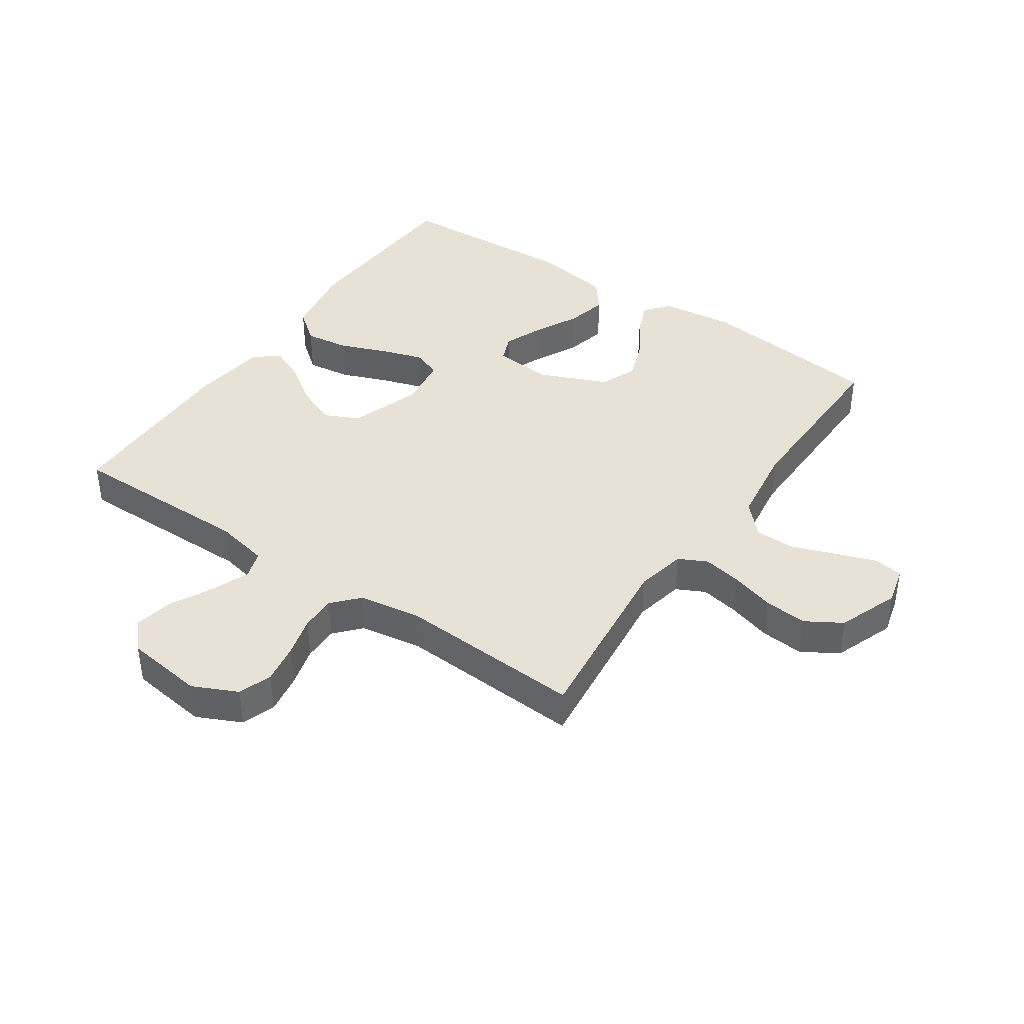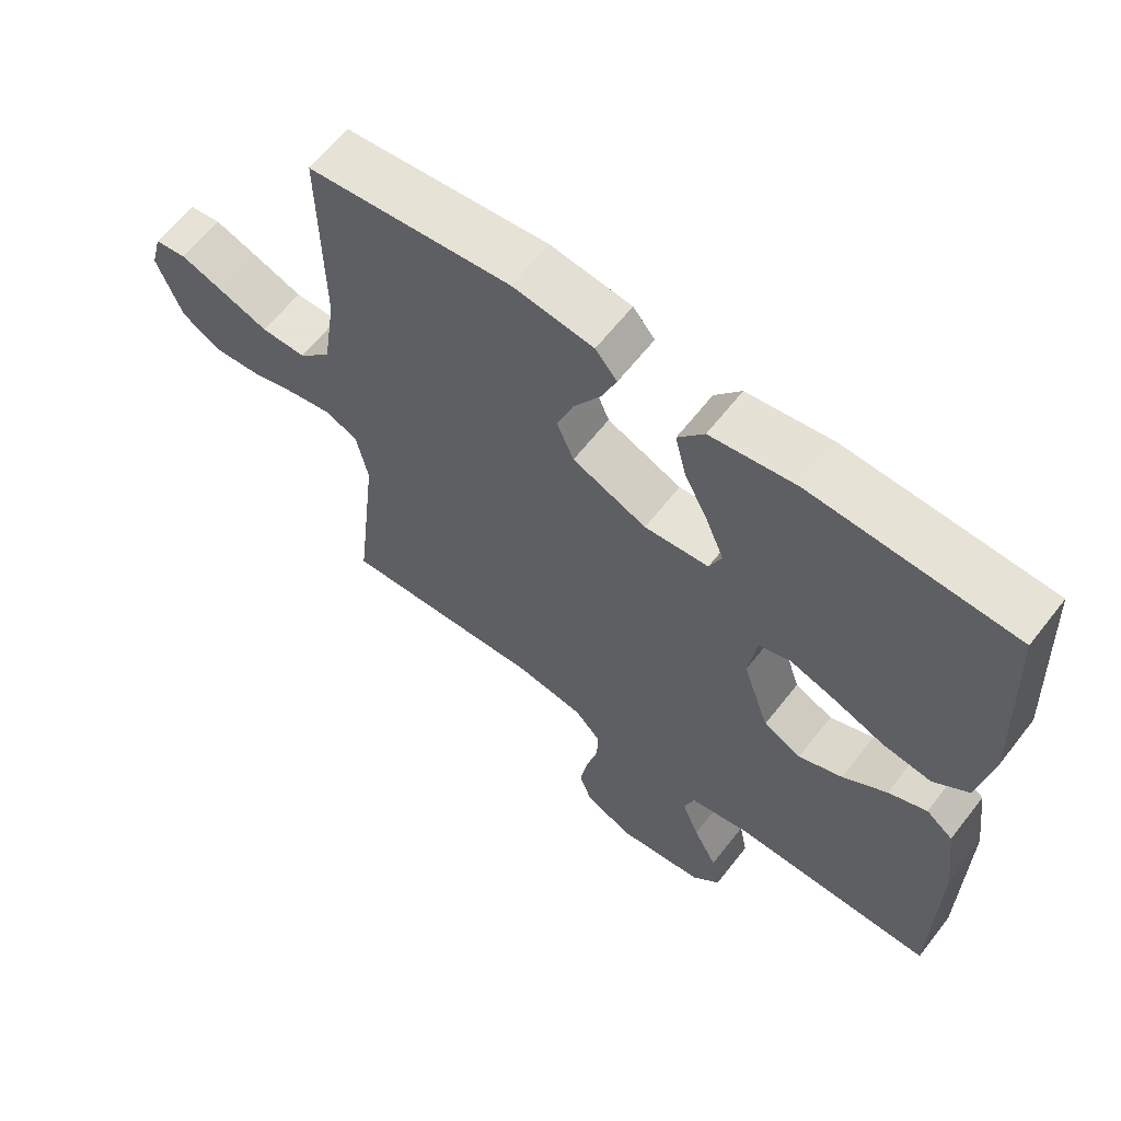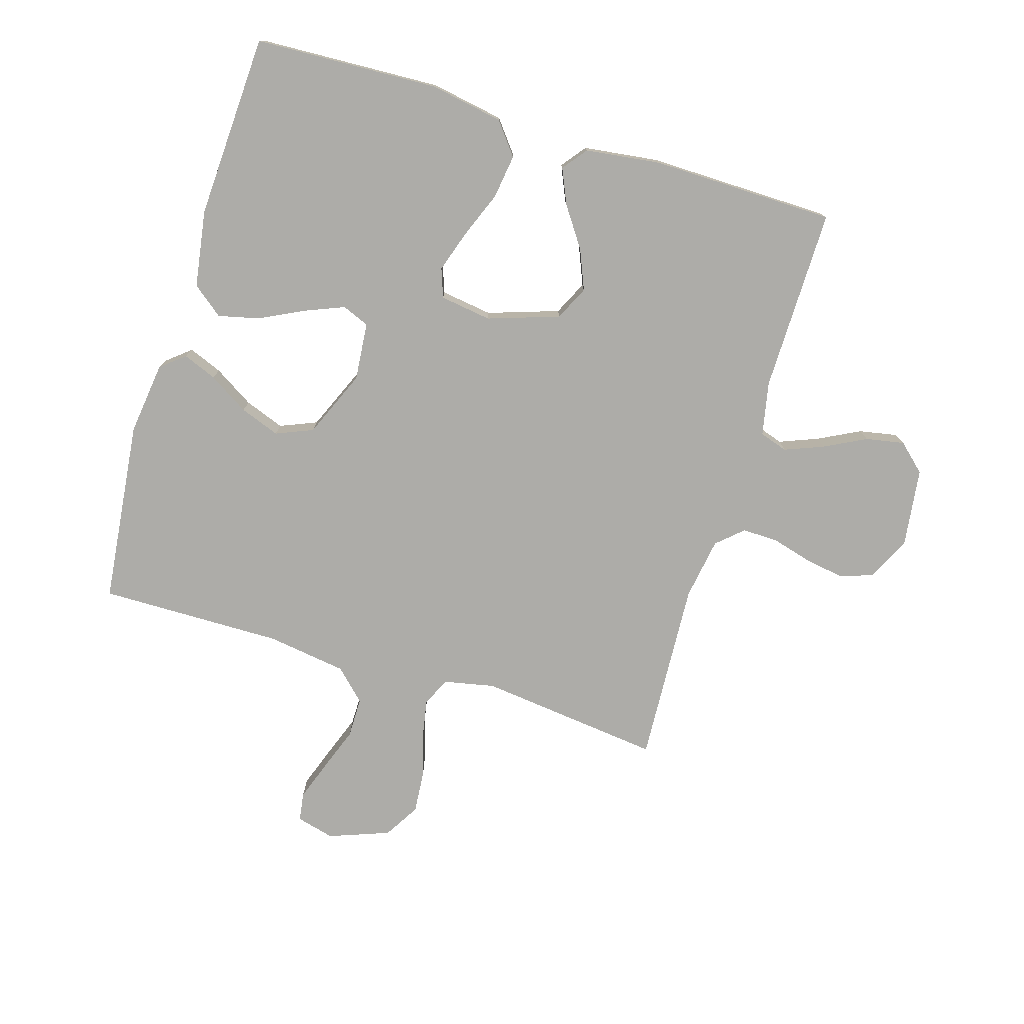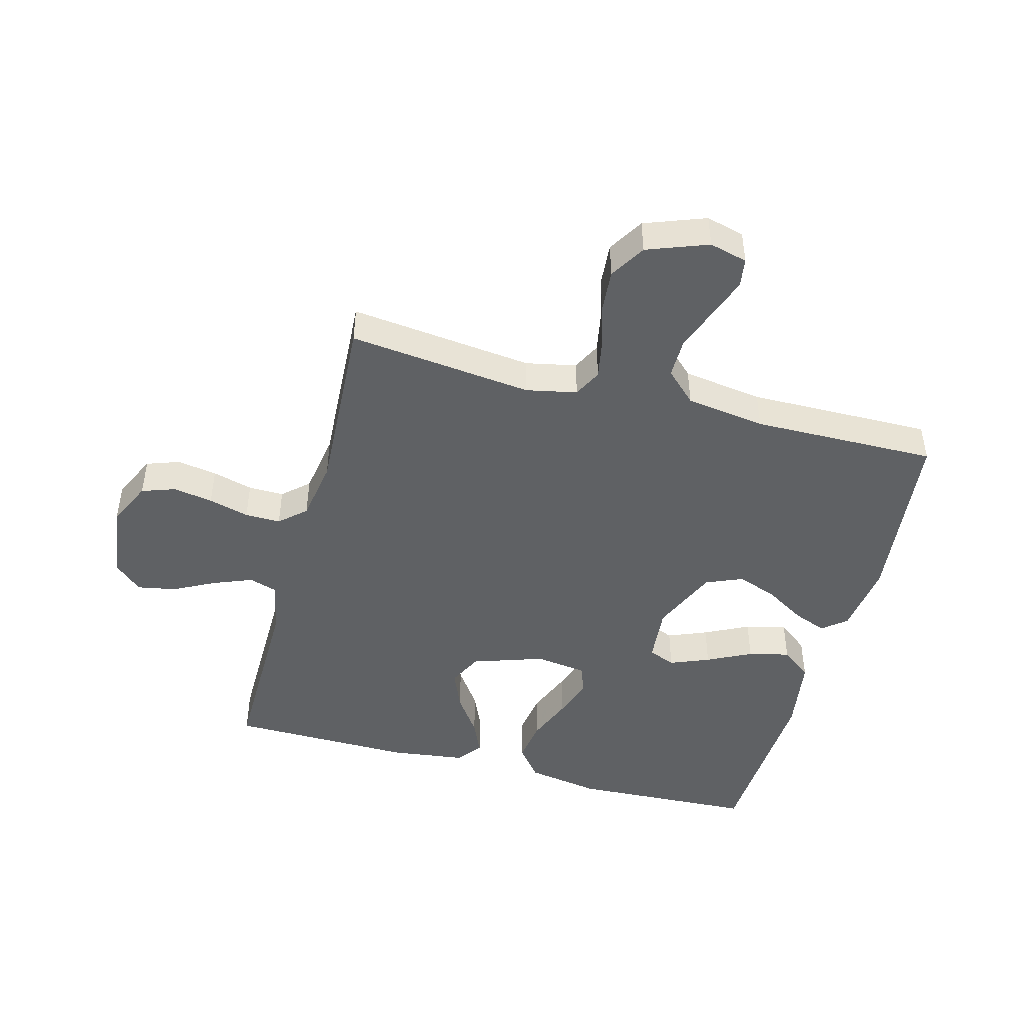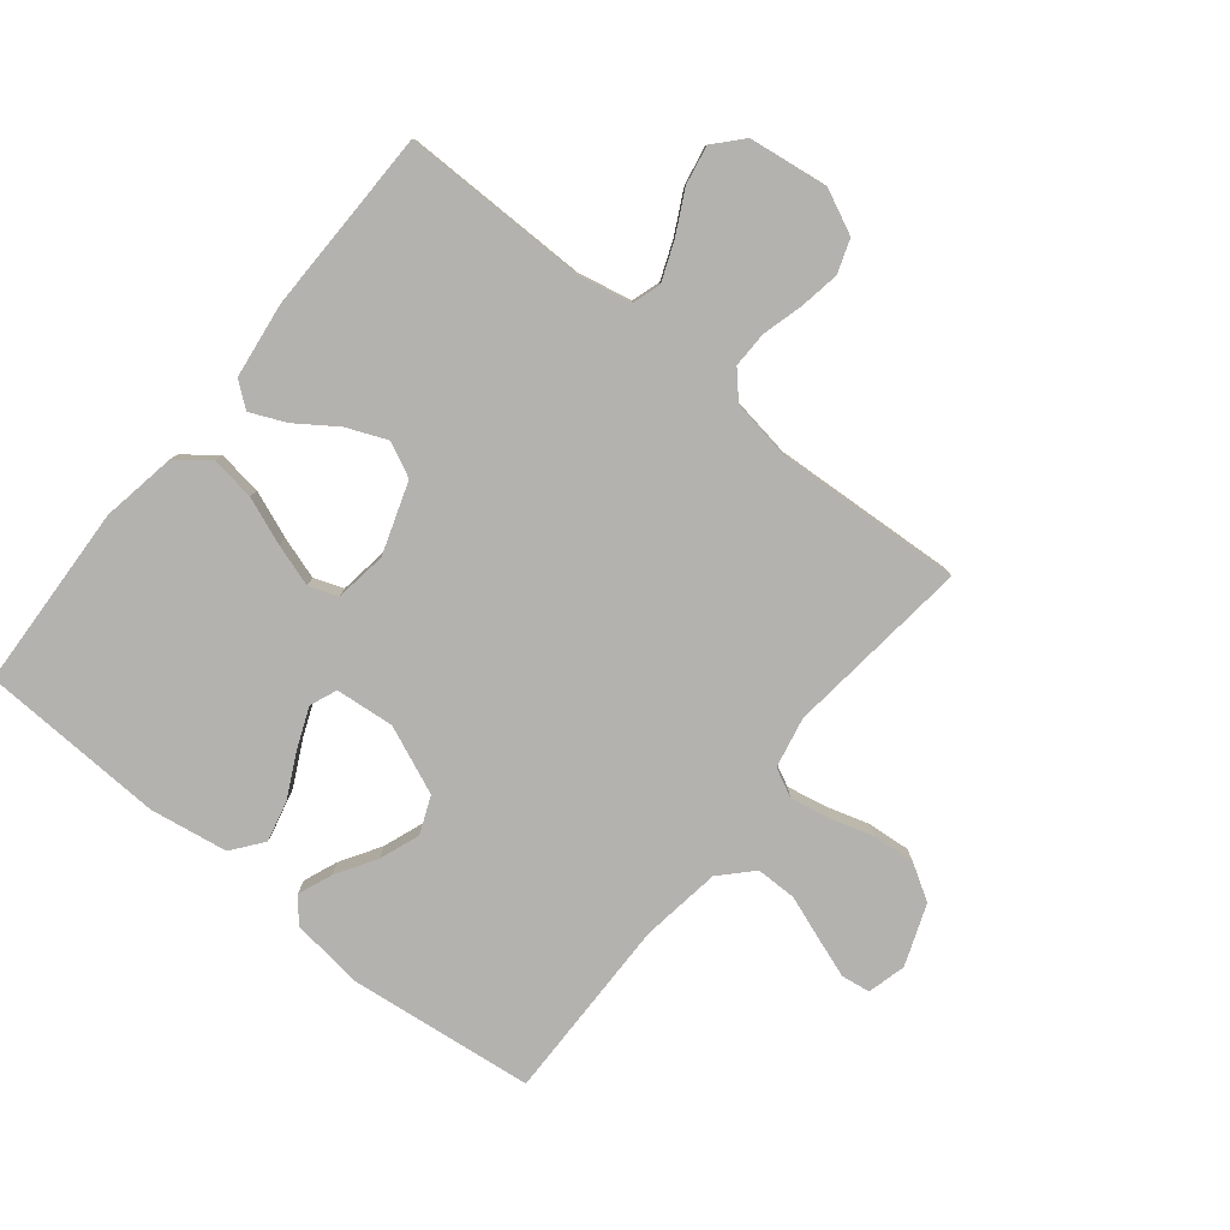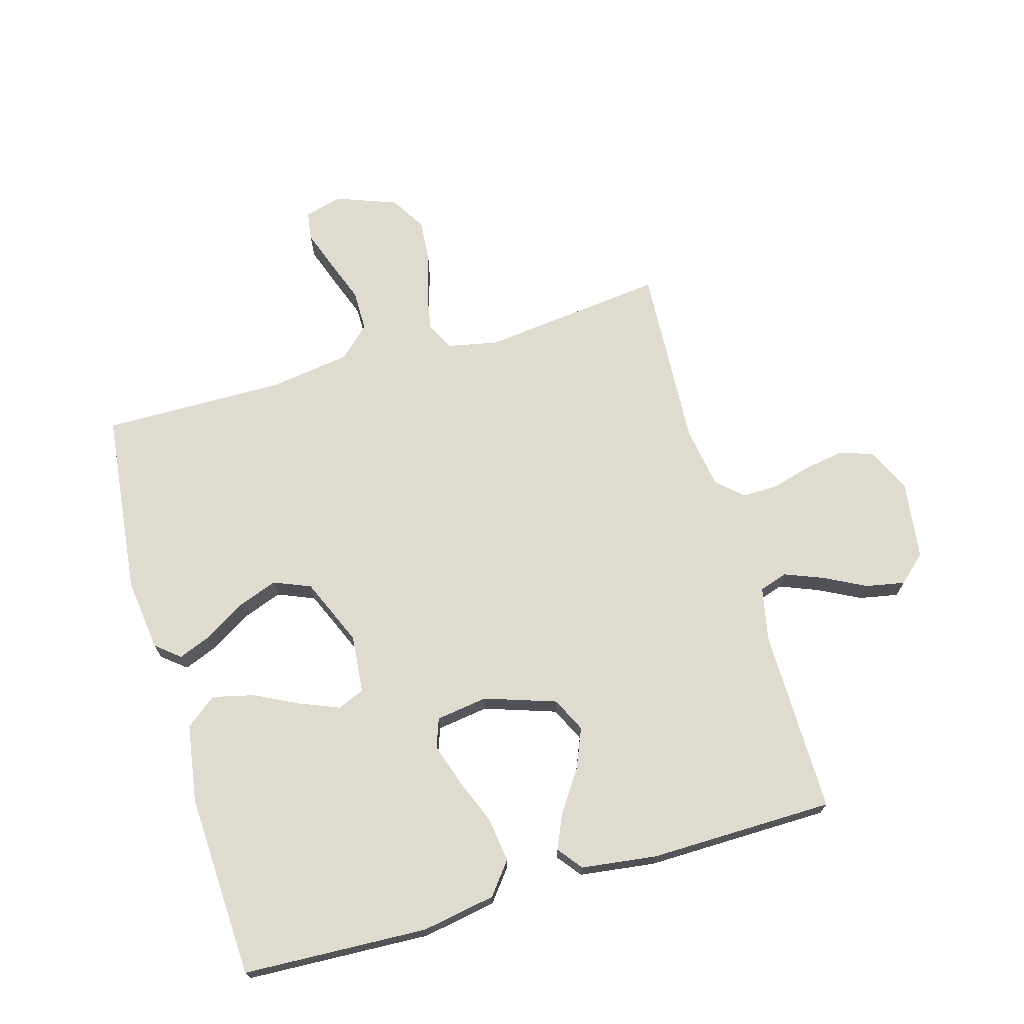
<metadata>
{"format":"obj","ext":"obj","renderer":"f3d","projection":"perspective","resolution":1024,"background":"white","views":[{"elev":40.4,"azim":-145.6,"up":"+Y"},{"elev":62.8,"azim":37.9,"up":"+Z"},{"elev":-76.6,"azim":73.0,"up":"+Y"},{"elev":-46.2,"azim":-105.0,"up":"+Y"},{"elev":-79.8,"azim":141.2,"up":"+Y"},{"elev":70.4,"azim":73.9,"up":"+Y"}]}
</metadata>
<code>
v -0.5 0.07 0.5
v -0.2 0.07 0.534
v -0.081 0.07 0.519
v -0.049 0.07 0.48
v -0.071 0.07 0.425
v -0.111 0.07 0.36
v -0.135 0.07 0.295
v -0.11 0.07 0.235
v 0 0.07 0.188
v 0.095 0.07 0.197
v 0.113 0.07 0.241
v 0.087 0.07 0.305
v 0.051 0.07 0.377
v 0.035 0.07 0.444
v 0.074 0.07 0.494
v 0.2 0.07 0.514
v 0.5 0.07 0.5
v 0.514 0.07 0.2
v 0.493 0.07 0.08
v 0.441 0.07 0.039
v 0.369 0.07 0.049
v 0.293 0.07 0.079
v 0.225 0.07 0.101
v 0.178 0.07 0.084
v 0.166 0.07 0
v 0.205 0.07 -0.116
v 0.261 0.07 -0.143
v 0.326 0.07 -0.116
v 0.391 0.07 -0.071
v 0.448 0.07 -0.046
v 0.488 0.07 -0.077
v 0.504 0.07 -0.2
v 0.5 0.07 -0.5
v 0.2 0.07 -0.498
v 0.112 0.07 -0.516
v 0.097 0.07 -0.562
v 0.122 0.07 -0.625
v 0.157 0.07 -0.693
v 0.169 0.07 -0.756
v 0.128 0.07 -0.801
v 0 0.07 -0.818
v -0.072 0.07 -0.784
v -0.091 0.07 -0.73
v -0.08 0.07 -0.665
v -0.062 0.07 -0.599
v -0.061 0.07 -0.541
v -0.099 0.07 -0.499
v -0.2 0.07 -0.483
v -0.5 0.07 -0.5
v -0.466 0.07 -0.2
v -0.483 0.07 -0.118
v -0.529 0.07 -0.095
v -0.592 0.07 -0.107
v -0.663 0.07 -0.128
v -0.733 0.07 -0.134
v -0.791 0.07 -0.099
v -0.828 0.07 0
v -0.812 0.07 0.062
v -0.765 0.07 0.069
v -0.7 0.07 0.046
v -0.629 0.07 0.02
v -0.563 0.07 0.02
v -0.515 0.07 0.07
v -0.496 0.07 0.2
v -0.5 0 0.5
v -0.2 0 0.534
v -0.081 0 0.519
v -0.049 0 0.48
v -0.071 0 0.425
v -0.111 0 0.36
v -0.135 0 0.295
v -0.11 0 0.235
v 0 0 0.188
v 0.095 0 0.197
v 0.113 0 0.241
v 0.087 0 0.305
v 0.051 0 0.377
v 0.035 0 0.444
v 0.074 0 0.494
v 0.2 0 0.514
v 0.5 0 0.5
v 0.514 0 0.2
v 0.493 0 0.08
v 0.441 0 0.039
v 0.369 0 0.049
v 0.293 0 0.079
v 0.225 0 0.101
v 0.178 0 0.084
v 0.166 0 0
v 0.205 0 -0.116
v 0.261 0 -0.143
v 0.326 0 -0.116
v 0.391 0 -0.071
v 0.448 0 -0.046
v 0.488 0 -0.077
v 0.504 0 -0.2
v 0.5 0 -0.5
v 0.2 0 -0.498
v 0.112 0 -0.516
v 0.097 0 -0.562
v 0.122 0 -0.625
v 0.157 0 -0.693
v 0.169 0 -0.756
v 0.128 0 -0.801
v 0 0 -0.818
v -0.072 0 -0.784
v -0.091 0 -0.73
v -0.08 0 -0.665
v -0.062 0 -0.599
v -0.061 0 -0.541
v -0.099 0 -0.499
v -0.2 0 -0.483
v -0.5 0 -0.5
v -0.466 0 -0.2
v -0.483 0 -0.118
v -0.529 0 -0.095
v -0.592 0 -0.107
v -0.663 0 -0.128
v -0.733 0 -0.134
v -0.791 0 -0.099
v -0.828 0 0
v -0.812 0 0.062
v -0.765 0 0.069
v -0.7 0 0.046
v -0.629 0 0.02
v -0.563 0 0.02
v -0.515 0 0.07
v -0.496 0 0.2
f 58 59 60 61
f 56 57 58 61
f 56 61 62
f 53 54 55 56
f 52 53 56 62
f 51 52 62 63
f 48 49 50
f 47 48 50 51
f 42 43 44 45
f 40 41 42 45
f 40 45 46
f 37 38 39 40
f 36 37 40 46
f 35 36 46 47
f 31 32 33 34
f 28 29 30 31
f 27 28 31 34
f 26 27 34 35
f 19 20 21 22
f 19 22 23
f 18 19 23
f 17 18 23
f 16 17 23 24
f 12 13 14 15
f 11 12 15 16
f 3 4 5 6
f 3 6 7
f 64 1 2 3
f 64 3 7
f 63 64 7 8
f 51 63 8 9
f 47 51 9 10
f 25 26 35 47
f 25 47 10 11
f 11 16 24 25
f 125 124 123 122
f 125 122 121 120
f 126 125 120
f 120 119 118 117
f 126 120 117 116
f 127 126 116 115
f 114 113 112
f 115 114 112 111
f 109 108 107 106
f 109 106 105 104
f 110 109 104
f 104 103 102 101
f 110 104 101 100
f 111 110 100 99
f 98 97 96 95
f 95 94 93 92
f 98 95 92 91
f 99 98 91 90
f 86 85 84 83
f 87 86 83
f 87 83 82
f 87 82 81
f 88 87 81 80
f 79 78 77 76
f 80 79 76 75
f 70 69 68 67
f 71 70 67
f 67 66 65 128
f 71 67 128
f 72 71 128 127
f 73 72 127 115
f 74 73 115 111
f 111 99 90 89
f 75 74 111 89
f 89 88 80 75
f 1 65 66 2
f 2 66 67 3
f 3 67 68 4
f 4 68 69 5
f 5 69 70 6
f 6 70 71 7
f 7 71 72 8
f 8 72 73 9
f 9 73 74 10
f 10 74 75 11
f 11 75 76 12
f 12 76 77 13
f 13 77 78 14
f 14 78 79 15
f 15 79 80 16
f 16 80 81 17
f 17 81 82 18
f 18 82 83 19
f 19 83 84 20
f 20 84 85 21
f 21 85 86 22
f 22 86 87 23
f 23 87 88 24
f 24 88 89 25
f 25 89 90 26
f 26 90 91 27
f 27 91 92 28
f 28 92 93 29
f 29 93 94 30
f 30 94 95 31
f 31 95 96 32
f 32 96 97 33
f 33 97 98 34
f 34 98 99 35
f 35 99 100 36
f 36 100 101 37
f 37 101 102 38
f 38 102 103 39
f 39 103 104 40
f 40 104 105 41
f 41 105 106 42
f 42 106 107 43
f 43 107 108 44
f 44 108 109 45
f 45 109 110 46
f 46 110 111 47
f 47 111 112 48
f 48 112 113 49
f 49 113 114 50
f 50 114 115 51
f 51 115 116 52
f 52 116 117 53
f 53 117 118 54
f 54 118 119 55
f 55 119 120 56
f 56 120 121 57
f 57 121 122 58
f 58 122 123 59
f 59 123 124 60
f 60 124 125 61
f 61 125 126 62
f 62 126 127 63
f 63 127 128 64
f 64 128 65 1

</code>
